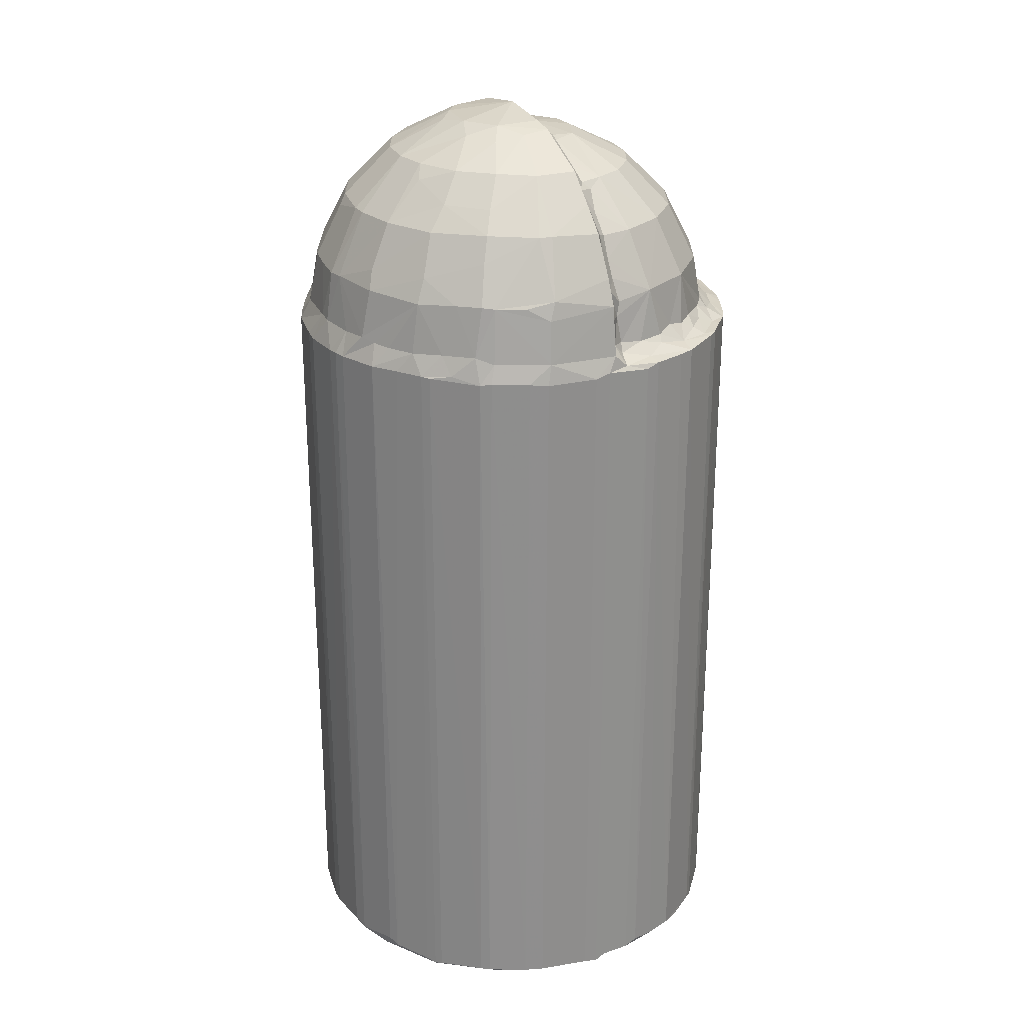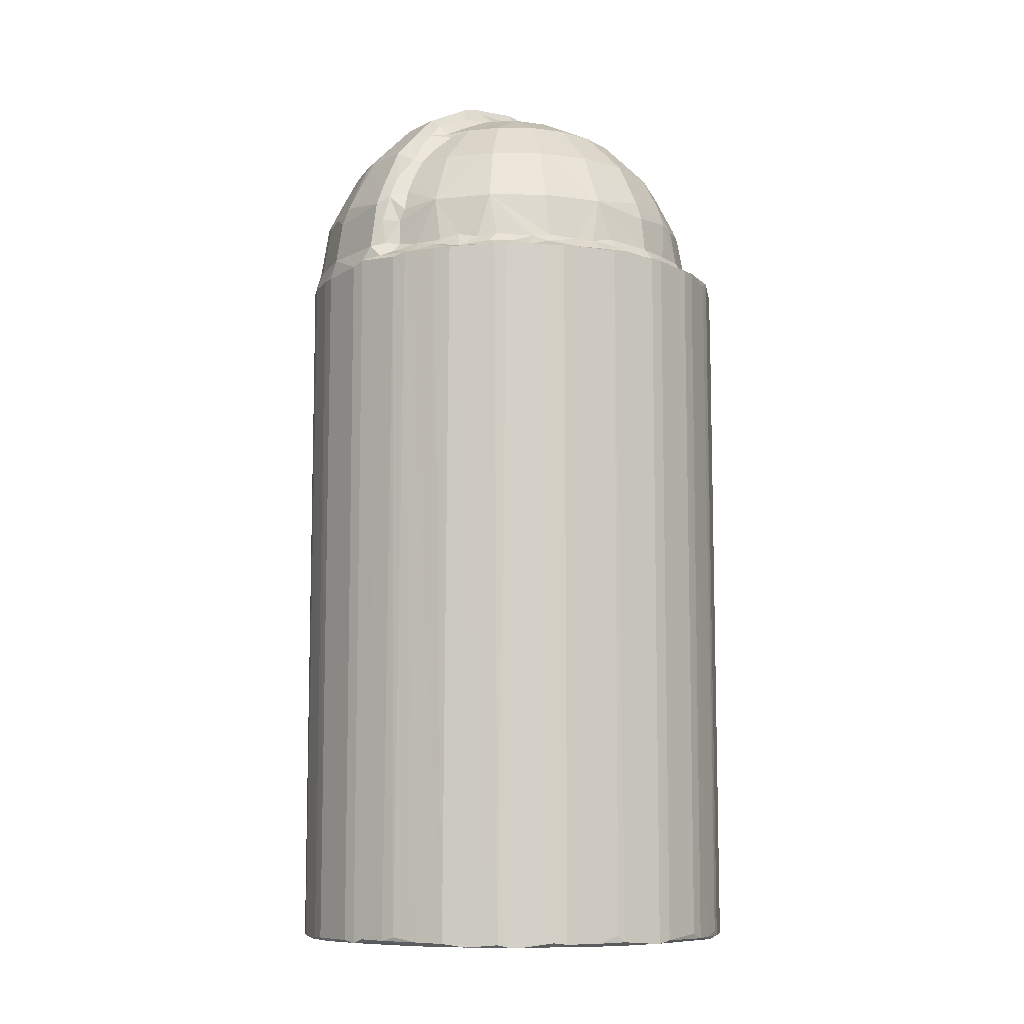
<metadata>
{"format":"obj","ext":"obj","renderer":"f3d","projection":"perspective","resolution":1024,"background":"white","views":[{"elev":25.3,"azim":62.6,"up":"+Z"},{"elev":-9.0,"azim":132.9,"up":"+Z"}]}
</metadata>
<code>
v 12.01 18.6 1.52
v 12.43 17.7 1.481
v 12.55 18.37 1.184
v 14.51 14.5 1.648
v 13.8 16.3 1.183
v 14.96 13.95 1.344
v 16.46 12.61 1.401
v 16.08 13.46 1.182
v 12.07 18.4 58.1
v 10.96 21.82 1.433
v 11.65 20.94 1.181
v 10.68 23.15 1.907
v 10.5 26.54 1.435
v 10.99 27.26 1.182
v 11.59 30.88 1.181
v 11.35 20.61 58.04
v 17.88 11.32 1.473
v 18.59 10.81 1.524
v 18.75 11.22 1.181
v 21.27 9.442 1.415
v 22.52 9.354 1.182
v 22.75 8.782 1.448
v 26.63 7.95 1.427
v 27.24 8.393 1.181
v 27.82 7.89 1.453
v 35.27 9.382 1.181
v 44.49 33.17 1.181
v 12.4 17.74 57.97
v 10.84 22.23 57.96
v 10.49 26.69 58.14
v 14.63 14.32 58.1
v 22.72 8.784 58.02
v 26.5 7.977 58.05
v 21.06 9.545 58.06
v 17.73 11.45 57.97
v 30.84 8.045 57.93
v 15.98 13.02 58.18
v 13.27 16.41 58.1
v 10.65 23.55 57.95
v 12.87 18.72 59.29
v 11.99 20.45 59.12
v 14.67 15.82 59.86
v 15.43 14.46 59.06
v 13.76 16.99 59.19
v 15.92 14.67 60.4
v 15.49 15.91 63.79
v 14.7 17.22 63.79
v 13.55 18.23 60.51
v 12.85 20.95 63.78
v 10.78 26.31 58.71
v 12.19 20.76 59.8
v 11.28 25.55 59.47
v 12.29 24.09 63.67
v 12.02 25.92 63.71
v 11.39 25.92 59.87
v 18.66 10.77 58.08
v 27.57 7.879 57.9
v 17.06 12.79 58.99
v 17.42 13.18 60.43
v 18.8 11.86 60.25
v 18.8 12.44 63.23
v 19.05 12.69 64.28
v 20.48 10.6 59.14
v 21.56 10.51 60.5
v 20.94 11.41 63.66
v 23.31 9.456 59.76
v 22.68 10.52 63.72
v 23.9 10.06 63.83
v 26.02 9.673 63.71
v 27.72 8.761 59.93
v 28.99 8.651 59.83
v 28.72 9.287 63.71
v 17.05 17.93 68.6
v 15.34 21.54 68.74
v 14.8 21.62 67.89
v 14.05 25.96 67.77
v 15.05 25.9 69.2
v 16.48 25.91 70.61
v 24.22 12.59 68.72
v 21.37 13.83 68.43
v 24.43 12.04 67.88
v 28.2 11.84 68.63
v 28.72 15.69 72.55
v 19.02 15.7 68.46
v 17.85 17.1 68.73
v 20.41 19.98 72.56
v 20.46 14.58 68.77
v 22.64 17.65 72.5
v 18.85 22.83 72.48
v 18.03 25.91 72.16
v 22.75 23.96 74.58
v 19.8 25.91 73.25
v 22.4 25.93 74.59
v 25.52 16.17 72.51
v 24.49 22.67 75.03
v 25.99 21.38 75.04
v 27.44 20.1 74.74
v 24.18 25.93 75.2
v 29.85 20.8 75.07
v 28.73 25.85 75.87
v 10.55 27.77 1.473
v 11.41 31.74 1.468
v 12.01 33.07 1.381
v 13.18 35.37 1.187
v 16.36 38.96 1.18
v 13.89 36.51 1.453
v 16.68 39.59 1.374
v 13.43 35.85 58.23
v 21.79 42.45 1.181
v 29.54 43.17 1.18
v 18.3 40.68 1.395
v 20.36 42.02 1.441
v 22.68 42.89 1.431
v 21.12 42.38 1.848
v 24.5 43.48 1.403
v 25.7 43.73 1.838
v 29.19 43.92 1.465
v 25.72 43.73 58.1
v 10.56 27.78 58.17
v 11.4 31.71 58.2
v 16.53 39.43 58.25
v 17.1 39.9 52.09
v 20.58 42.15 58.23
v 21.54 42.52 57.83
v 24.33 43.43 58.2
v 11.98 33.02 58.23
v 14.03 36.67 58.23
v 12.41 26.88 59.23
v 11.61 28.12 58.35
v 12.65 26.66 60.65
v 12.7 28.2 59.04
v 12.32 32.15 58.36
v 12.97 27.54 59.85
v 14.01 30.64 63
v 13.23 26.71 63.84
v 13.65 27.42 63.45
v 14.26 27.35 64.84
v 14.44 30.7 63.92
v 13.15 31.2 58.97
v 13.61 31.11 59.67
v 13.74 32.17 59.06
v 14.45 35.94 58.3
v 13.97 33.4 58.67
v 14.73 33.4 59.36
v 15.55 34.83 60
v 16.23 34.96 63.1
v 15.03 34.87 58.94
v 15.93 36.46 58.81
v 16.4 35.86 60.08
v 16.47 34.75 63.84
v 19.24 37.92 63.27
v 17.19 36.82 59.72
v 18.75 40.9 58.2
v 18.99 38.47 59.93
v 18.83 39.26 58.83
v 20.84 36.66 67.31
v 19.79 39.08 59.82
v 20.62 38.85 63.18
v 20 38.02 64.14
v 29.22 43.92 58.18
v 20.35 40 58.91
v 21.16 41.58 58.32
v 20.89 39.7 59.58
v 22.16 40.56 59.17
v 23.34 40.34 62.74
v 23.22 40.82 59.84
v 23.49 41.87 58.58
v 25.43 41.78 59.01
v 25.87 41.43 59.75
v 24.73 40.66 63.11
v 24.25 39.69 64.98
v 25.47 42.95 58.32
v 28.56 42.49 58.75
v 28.65 41.36 62.6
v 28.77 41.8 59.72
v 28.66 40.82 64.14
v 28.57 38.96 67.75
v 14.1 26.48 65.99
v 15.04 27.54 66.32
v 15.29 26.56 68.13
v 15.9 27.55 67.9
v 16.2 29.85 67.69
v 19.35 27.54 71.38
v 18.86 26.56 71.69
v 19.73 29.22 71.25
v 16.94 31.28 67.79
v 19.85 32.35 69.89
v 18.15 33.61 67.77
v 20.81 31.14 71.32
v 20.53 26.82 72.33
v 20.33 27.57 71.86
v 22.17 26.83 73.15
v 21.93 27.5 72.66
v 23.48 30.55 72.61
v 22.74 33.17 71.37
v 19.9 35.35 67.79
v 21.86 35.26 69.24
v 22.77 37.14 68
v 24.47 38.27 67.73
v 24.45 26.68 74.36
v 24.58 27.43 73.85
v 24.84 29.09 73.6
v 24.11 34.05 71.39
v 28.84 27.5 74.16
v 28.89 26.49 74.83
v 27.48 30.75 73.61
v 25.83 35 71.27
v 29.54 30.76 73.63
v 28.79 35.42 71.28
v 32.58 8.348 1.411
v 31.39 8.09 1.844
v 35.99 9.46 2.067
v 35.76 9.514 1.392
v 36.73 9.836 1.68
v 39.39 11.56 1.409
v 40.13 12.07 1.187
v 40.58 12.47 1.323
v 45.43 20.93 1.181
v 44.24 17.6 1.18
v 43.07 15.24 1.442
v 43.54 15.88 1.416
v 43.73 16.22 57.96
v 45.01 18.73 1.37
v 45.63 20.12 1.445
v 45.79 24.43 1.179
v 45.33 30.66 1.181
v 46.47 24.05 1.431
v 46.53 25.16 1.213
v 46.48 26 1.573
v 46.53 25.21 58.26
v 36.04 9.476 58.03
v 31.74 8.155 57.97
v 32.69 8.382 57.96
v 40.53 12.43 58.01
v 38.08 10.71 58.08
v 39.98 11.95 58.08
v 45.66 20.24 57.77
v 46.36 28.34 1.535
v 43.26 15.46 57.79
v 45.08 18.86 57.89
v 46.47 24.05 57.92
v 31.94 9.066 59.75
v 30.02 9.447 63.78
v 34.17 9.494 59.91
v 35.39 10.03 59.69
v 34.29 10.24 63.71
v 33.68 10.75 65.18
v 36.73 10.66 59.62
v 38.82 11.78 59.65
v 38.62 12.4 63.54
v 40.61 13.49 59.78
v 41.64 13.76 58.3
v 38.19 13.16 65.39
v 42.53 15.43 59.85
v 40.82 14.61 63.72
v 42.31 16.15 63.77
v 45.4 20.59 59.36
v 43.41 16.64 59.37
v 42.83 17.03 63.67
v 43.93 19.21 63.66
v 44.89 20.81 62.7
v 44.62 21.3 64.15
v 44.76 25.94 65.33
v 46.21 25.89 59.45
v 45.62 25.94 63.34
v 29.51 11.84 68.61
v 33.15 12.43 68.63
v 37.02 14.36 68.59
v 31.54 16.11 72.56
v 32.7 15.43 71.6
v 36.22 15.95 70.39
v 31.88 20.02 74.4
v 34.83 17.65 72.54
v 32.63 22.47 75.1
v 34.17 21.49 74.23
v 37.14 20.03 72.58
v 34.64 23.79 74.64
v 33.09 25.84 75.26
v 34.65 25.92 74.86
v 40.23 17.67 68.73
v 38.94 18.59 70.32
v 41.03 17.01 66.79
v 42.18 21.2 68.6
v 38.74 22.81 72.45
v 42.45 22.18 68.65
v 41.29 25.91 70.39
v 36.75 25.91 73.77
v 39.15 25.93 72.53
v 43.1 25.9 68.51
v 35.71 41.9 1.181
v 42.97 35.89 1.185
v 39.38 39.63 1.186
v 41.98 37.94 1.23
v 41.07 38.75 1.214
v 33.38 42.74 1.182
v 30.39 43.86 1.215
v 31.09 43.7 1.538
v 33.84 43.13 1.483
v 34.49 42.94 1.998
v 37.76 40.85 1.182
v 36.05 42.22 1.428
v 38.4 41.02 1.404
v 39.27 40.38 1.528
v 46.21 29.46 1.847
v 45.59 31.43 1.505
v 44.88 33.59 1.453
v 43.88 35.2 1.202
v 43.49 35.79 1.46
v 42.48 37.35 1.403
v 34.34 43.01 58.15
v 39.15 40.49 58.13
v 35.7 42.4 58.17
v 30.37 43.87 58.2
v 38.41 41.01 58.18
v 46.08 29.94 58.19
v 44.73 33.89 58.14
v 46.32 28.81 57.9
v 42.03 37.89 58.21
v 42.67 37.07 58.19
v 37.65 38.3 63.31
v 37.9 38.89 59.64
v 41.03 34.95 63.27
v 41.03 35.81 59.69
v 43.21 30.68 63.27
v 38.95 37.98 59.49
v 38.35 39.33 58.91
v 40.48 37.2 58.93
v 39.97 36.94 59.56
v 40.19 38.77 58.33
v 41.95 35.77 58.9
v 42.42 36.56 58.32
v 40.54 39.24 58.2
v 31.41 42.03 58.95
v 32.26 41.55 59.25
v 33.41 40.5 63.26
v 32.63 41.2 59.9
v 32.14 43.17 58.23
v 34.34 41.84 58.59
v 35.73 40.03 59.52
v 34.41 40.76 59.46
v 36.49 40.9 58.51
v 45.23 32.58 58.14
v 44.85 27.29 59.03
v 45.07 26.46 59.87
v 44.32 27.47 59.74
v 44.07 27.17 61.88
v 45.16 26.24 61.96
v 44.11 29.42 59.43
v 45.19 29.78 58.48
v 43.79 27.5 62.96
v 44.42 26.3 64.17
v 43.12 27.22 64.74
v 42.67 33.01 59.84
v 44.08 31.4 58.97
v 43.53 31.58 59.48
v 46.15 26.98 58.44
v 43.53 33.87 58.52
v 42.04 34.53 59.45
v 32.64 27.51 73.77
v 33.01 26.23 74.73
v 32.21 29.51 73.58
v 31.64 34.9 71.32
v 34.18 33.61 71.31
v 33.54 27.29 73.59
v 35.43 26.3 73.66
v 35.14 27.22 72.84
v 37.55 29.11 71.3
v 36.33 31.53 71.28
v 32.59 38.32 67.79
v 36.31 36.48 67.75
v 39.2 33.57 67.76
v 39.47 26.33 71.04
v 38.18 27.14 71.27
v 38.48 27.78 70.71
v 40.71 26.4 69.68
v 40.03 27.31 69.29
v 41.04 29.9 67.78
v 41.95 26.69 68.04
v 41.5 27.28 67.79
v 36.56 27.18 72.15
v 38.35 26.23 72.25
v 43.47 26.26 66.17
v 42.43 27.18 66.12
f 1 3 2
f 4 5 6
f 6 8 7
f 6 5 8
f 2 5 4
f 2 3 5
f 1 2 9
f 1 10 11
f 1 11 3
f 10 12 13
f 10 14 11
f 10 13 14
f 14 15 11
f 10 1 16
f 18 17 19
f 17 7 19
f 7 8 19
f 6 7 17
f 18 19 20
f 20 19 21
f 22 20 21
f 22 21 23
f 23 21 24
f 23 24 25
f 21 19 24
f 8 5 19
f 5 11 19
f 3 11 5
f 11 15 19
f 4 28 2
f 9 2 28
f 16 29 10
f 10 29 12
f 1 9 16
f 28 4 31
f 20 22 32
f 22 33 32
f 23 33 22
f 20 32 34
f 6 17 35
f 18 20 34
f 31 38 28
f 4 6 31
f 37 31 6
f 12 29 39
f 12 39 30
f 9 28 40
f 9 40 41
f 38 31 42
f 37 43 31
f 42 44 38
f 43 42 31
f 43 45 42
f 45 46 42
f 46 47 42
f 38 44 28
f 44 40 28
f 44 48 40
f 44 42 48
f 48 42 47
f 48 47 49
f 39 50 30
f 9 41 16
f 29 16 52
f 16 41 51
f 16 51 52
f 51 49 53
f 39 29 52
f 51 53 54
f 51 54 52
f 39 52 50
f 52 54 55
f 40 51 41
f 40 48 51
f 48 49 51
f 6 35 37
f 18 35 17
f 18 56 35
f 18 34 56
f 25 36 57
f 33 23 57
f 23 25 57
f 37 35 58
f 58 35 59
f 35 56 60
f 59 35 60
f 59 60 61
f 56 34 63
f 60 63 64
f 56 63 60
f 63 66 64
f 63 34 66
f 64 67 60
f 60 65 61
f 61 65 62
f 60 67 65
f 32 66 34
f 64 66 67
f 66 68 67
f 33 70 32
f 32 70 66
f 66 70 69
f 33 57 70
f 66 69 68
f 70 72 69
f 70 71 72
f 43 58 45
f 43 37 58
f 59 45 58
f 45 59 46
f 61 46 59
f 61 62 46
f 46 73 47
f 47 73 74
f 47 75 49
f 47 74 75
f 53 49 76
f 49 75 76
f 53 76 54
f 75 77 76
f 75 74 77
f 74 78 77
f 65 67 62
f 62 67 79
f 62 79 80
f 68 81 67
f 67 81 79
f 68 69 82
f 81 68 82
f 69 72 82
f 81 82 79
f 62 84 46
f 84 85 46
f 73 46 85
f 73 85 86
f 62 87 84
f 62 80 87
f 84 87 85
f 85 88 86
f 85 87 88
f 74 73 89
f 74 89 78
f 89 90 78
f 73 86 89
f 86 91 89
f 89 92 90
f 89 91 92
f 91 93 92
f 80 79 87
f 82 83 79
f 87 94 88
f 87 79 94
f 88 95 86
f 88 94 96
f 94 79 83
f 94 83 97
f 94 97 96
f 95 88 96
f 86 95 91
f 91 98 93
f 91 95 98
f 97 99 96
f 96 99 100
f 95 96 100
f 95 100 98
f 13 101 14
f 101 15 14
f 101 102 15
f 102 104 15
f 102 103 104
f 104 106 105
f 106 107 105
f 104 108 106
f 104 105 15
f 105 109 15
f 19 15 27
f 109 110 15
f 15 110 27
f 105 107 111
f 105 111 109
f 111 112 109
f 112 114 113
f 112 113 109
f 109 113 115
f 109 115 110
f 115 116 117
f 110 115 117
f 13 30 101
f 13 12 30
f 30 119 101
f 102 120 103
f 107 106 121
f 107 112 111
f 107 122 112
f 112 123 114
f 121 122 107
f 115 118 116
f 116 118 117
f 122 123 112
f 123 124 114
f 114 124 113
f 113 125 115
f 115 125 118
f 119 120 101
f 101 120 102
f 103 108 104
f 120 126 103
f 103 126 108
f 108 127 106
f 106 127 121
f 30 50 119
f 50 55 128
f 52 55 50
f 50 129 119
f 50 128 129
f 55 130 128
f 55 54 130
f 119 129 120
f 129 128 131
f 120 129 132
f 120 132 126
f 128 130 133
f 128 133 131
f 130 54 135
f 130 135 133
f 135 136 133
f 136 135 137
f 133 136 134
f 136 138 134
f 136 137 138
f 129 139 132
f 129 131 139
f 131 140 139
f 131 133 140
f 133 134 140
f 132 139 141
f 139 140 141
f 126 142 108
f 126 132 142
f 141 143 132
f 132 143 142
f 141 144 143
f 141 140 144
f 140 134 144
f 144 146 145
f 144 134 146
f 143 147 142
f 143 144 147
f 144 145 147
f 134 138 146
f 108 142 127
f 142 147 148
f 147 145 149
f 145 146 149
f 146 138 150
f 148 149 152
f 147 149 148
f 142 153 127
f 142 148 153
f 149 151 154
f 149 146 151
f 148 154 155
f 148 152 154
f 148 155 153
f 149 154 152
f 150 151 146
f 154 151 158
f 151 159 158
f 124 125 113
f 121 153 122
f 122 153 123
f 127 153 121
f 155 157 161
f 154 157 155
f 155 162 153
f 155 161 162
f 161 157 163
f 154 158 157
f 153 162 123
f 161 163 164
f 157 165 163
f 157 158 165
f 161 164 162
f 164 163 166
f 163 165 166
f 164 166 167
f 164 167 162
f 167 166 168
f 168 166 169
f 166 170 169
f 165 158 171
f 165 171 170
f 166 165 170
f 124 123 125
f 162 125 123
f 162 167 125
f 167 172 125
f 167 168 172
f 168 169 173
f 169 170 174
f 173 169 175
f 169 174 175
f 174 170 176
f 172 118 125
f 168 173 172
f 172 173 118
f 173 160 118
f 54 178 135
f 54 76 178
f 135 178 137
f 137 178 179
f 76 180 178
f 179 180 181
f 178 180 179
f 137 182 138
f 137 179 182
f 76 77 180
f 179 181 182
f 180 183 181
f 77 78 180
f 78 90 180
f 181 183 182
f 180 90 184
f 180 184 183
f 183 185 182
f 138 186 150
f 138 182 186
f 182 185 186
f 185 187 186
f 186 187 188
f 185 189 187
f 90 92 184
f 184 92 190
f 184 190 183
f 190 191 183
f 183 191 185
f 192 193 190
f 190 92 192
f 92 93 192
f 190 193 191
f 191 193 189
f 185 191 189
f 187 189 195
f 189 194 195
f 186 188 150
f 150 156 151
f 188 196 156
f 150 188 156
f 196 188 197
f 188 187 197
f 187 195 197
f 151 156 159
f 158 159 199
f 156 199 159
f 196 197 156
f 197 198 156
f 192 98 200
f 192 93 98
f 200 201 192
f 192 202 193
f 193 202 194
f 192 201 202
f 193 194 189
f 194 203 195
f 194 202 203
f 200 204 201
f 200 205 204
f 201 204 206
f 200 98 205
f 205 98 100
f 202 201 206
f 202 206 203
f 203 206 207
f 197 203 207
f 156 198 199
f 198 197 199
f 199 197 207
f 199 207 177
f 177 207 209
f 197 195 203
f 209 207 206
f 158 199 171
f 170 171 176
f 176 171 177
f 171 199 177
f 25 24 210
f 210 211 25
f 210 24 26
f 210 213 212
f 210 26 213
f 25 211 36
f 212 213 214
f 213 26 214
f 214 26 215
f 26 216 215
f 19 26 24
f 26 19 27
f 26 219 216
f 26 218 219
f 26 27 218
f 216 220 217
f 216 219 220
f 220 219 221
f 221 219 223
f 221 223 222
f 218 226 225
f 219 224 223
f 219 218 224
f 218 227 224
f 218 225 227
f 225 228 227
f 225 229 228
f 229 230 228
f 36 211 232
f 211 210 232
f 210 231 233
f 210 212 231
f 216 217 234
f 232 210 233
f 214 215 235
f 212 214 231
f 235 215 236
f 215 216 236
f 216 234 236
f 224 227 237
f 221 222 239
f 220 221 239
f 223 224 240
f 217 220 234
f 224 237 240
f 227 228 230
f 227 230 241
f 237 227 241
f 57 71 70
f 57 36 71
f 71 36 242
f 71 242 243
f 71 243 72
f 232 242 36
f 232 233 242
f 242 244 243
f 242 233 244
f 233 231 245
f 233 245 244
f 244 246 243
f 243 246 247
f 214 235 231
f 231 248 245
f 231 235 249
f 231 249 248
f 248 250 245
f 248 249 250
f 244 250 246
f 244 245 250
f 236 249 235
f 249 251 250
f 236 252 251
f 249 236 251
f 236 234 252
f 251 254 255
f 250 255 253
f 250 251 255
f 222 223 240
f 234 220 239
f 234 239 252
f 251 252 254
f 252 239 254
f 239 258 254
f 254 258 259
f 239 222 258
f 254 256 255
f 254 259 256
f 258 222 240
f 240 257 258
f 258 257 259
f 257 261 259
f 259 261 260
f 240 237 257
f 260 261 262
f 237 241 257
f 241 264 257
f 257 264 265
f 230 264 241
f 257 265 261
f 261 265 262
f 262 265 263
f 72 243 266
f 72 266 82
f 243 267 266
f 82 266 83
f 247 267 243
f 246 253 247
f 247 253 268
f 247 268 267
f 246 250 253
f 266 267 269
f 267 270 269
f 267 268 271
f 266 269 83
f 97 83 99
f 83 269 272
f 83 272 99
f 271 273 270
f 267 271 270
f 269 270 273
f 269 273 272
f 99 272 274
f 99 274 100
f 273 275 272
f 273 276 275
f 272 275 274
f 274 275 277
f 278 100 274
f 274 277 279
f 274 279 278
f 268 280 271
f 253 255 282
f 253 280 268
f 253 282 280
f 271 280 281
f 271 281 273
f 273 281 276
f 280 283 284
f 281 280 284
f 284 283 285
f 285 286 284
f 275 276 277
f 276 284 277
f 277 288 287
f 277 284 288
f 287 279 277
f 276 281 284
f 284 286 288
f 255 256 282
f 282 256 283
f 259 283 256
f 280 282 283
f 260 262 259
f 259 262 283
f 262 285 283
f 262 263 285
f 285 263 289
f 285 289 286
f 27 110 290
f 27 290 292
f 27 292 291
f 292 294 291
f 291 294 293
f 110 295 290
f 110 117 296
f 110 296 297
f 110 297 295
f 295 297 298
f 295 298 290
f 297 296 298
f 290 300 292
f 290 301 300
f 300 301 302
f 298 299 301
f 290 298 301
f 292 300 303
f 300 302 303
f 292 303 294
f 303 293 294
f 27 226 218
f 225 238 229
f 225 226 238
f 238 305 304
f 226 305 238
f 226 27 305
f 291 307 27
f 27 307 306
f 291 308 307
f 291 309 308
f 293 309 291
f 27 306 305
f 308 309 307
f 306 307 309
f 299 298 310
f 303 311 293
f 303 302 311
f 299 310 301
f 310 312 301
f 117 160 296
f 160 313 296
f 296 313 298
f 117 118 160
f 312 314 302
f 302 301 312
f 311 302 314
f 229 238 230
f 304 305 315
f 305 306 315
f 306 309 316
f 238 304 317
f 304 315 317
f 293 318 309
f 316 309 319
f 326 321 325
f 327 325 328
f 325 329 326
f 325 327 329
f 322 325 321
f 327 328 323
f 327 323 330
f 327 330 331
f 325 323 328
f 325 322 323
f 327 331 329
f 322 321 320
f 313 310 298
f 311 332 293
f 173 175 333
f 333 175 334
f 335 175 174
f 334 175 336
f 335 336 175
f 174 176 335
f 333 337 173
f 173 337 160
f 160 337 313
f 333 334 338
f 334 340 338
f 334 336 340
f 339 340 335
f 336 335 340
f 333 338 337
f 313 337 310
f 338 310 337
f 340 339 341
f 340 341 338
f 338 341 312
f 339 321 326
f 339 326 341
f 326 311 341
f 341 314 312
f 341 311 314
f 321 339 335
f 321 335 320
f 338 312 310
f 326 329 311
f 332 311 329
f 230 238 317
f 315 306 342
f 306 316 342
f 332 318 293
f 343 345 344
f 344 345 346
f 344 346 347
f 343 348 345
f 343 349 348
f 350 346 324
f 348 324 345
f 324 346 345
f 346 351 347
f 346 350 351
f 351 350 352
f 350 324 352
f 354 355 348
f 354 348 349
f 348 355 324
f 354 349 316
f 353 324 355
f 343 344 356
f 230 356 264
f 356 344 264
f 230 317 356
f 344 347 264
f 343 356 349
f 317 315 356
f 349 356 315
f 347 351 265
f 347 265 264
f 351 263 265
f 349 342 316
f 349 315 342
f 318 319 309
f 355 357 353
f 357 358 353
f 330 323 358
f 358 357 330
f 330 357 331
f 353 358 322
f 322 358 323
f 355 354 357
f 354 316 357
f 357 319 331
f 357 316 319
f 353 322 324
f 331 318 329
f 329 318 332
f 331 319 318
f 205 359 204
f 205 360 359
f 204 361 208
f 204 359 361
f 205 278 360
f 205 100 278
f 204 208 206
f 208 361 362
f 363 362 361
f 360 364 359
f 361 359 364
f 364 360 365
f 365 366 364
f 367 364 366
f 361 364 367
f 360 279 365
f 360 278 279
f 363 361 368
f 177 209 369
f 209 362 369
f 369 370 335
f 369 362 363
f 363 370 369
f 209 206 208
f 208 362 209
f 372 374 373
f 372 376 374
f 372 375 376
f 375 379 376
f 375 378 379
f 375 372 286
f 377 374 376
f 376 379 377
f 371 377 324
f 367 374 377
f 377 371 367
f 368 367 371
f 365 380 366
f 366 380 367
f 380 365 381
f 380 381 373
f 365 287 381
f 380 373 367
f 374 367 373
f 365 279 287
f 361 367 368
f 373 381 372
f 381 288 372
f 381 287 288
f 288 286 372
f 370 363 371
f 368 371 363
f 370 320 335
f 371 322 370
f 324 322 371
f 320 370 322
f 177 369 176
f 176 369 335
f 382 352 383
f 383 379 378
f 383 378 382
f 378 289 382
f 352 324 383
f 324 377 383
f 383 377 379
f 352 382 351
f 351 382 263
f 263 382 289
f 378 286 289
f 378 375 286

</code>
